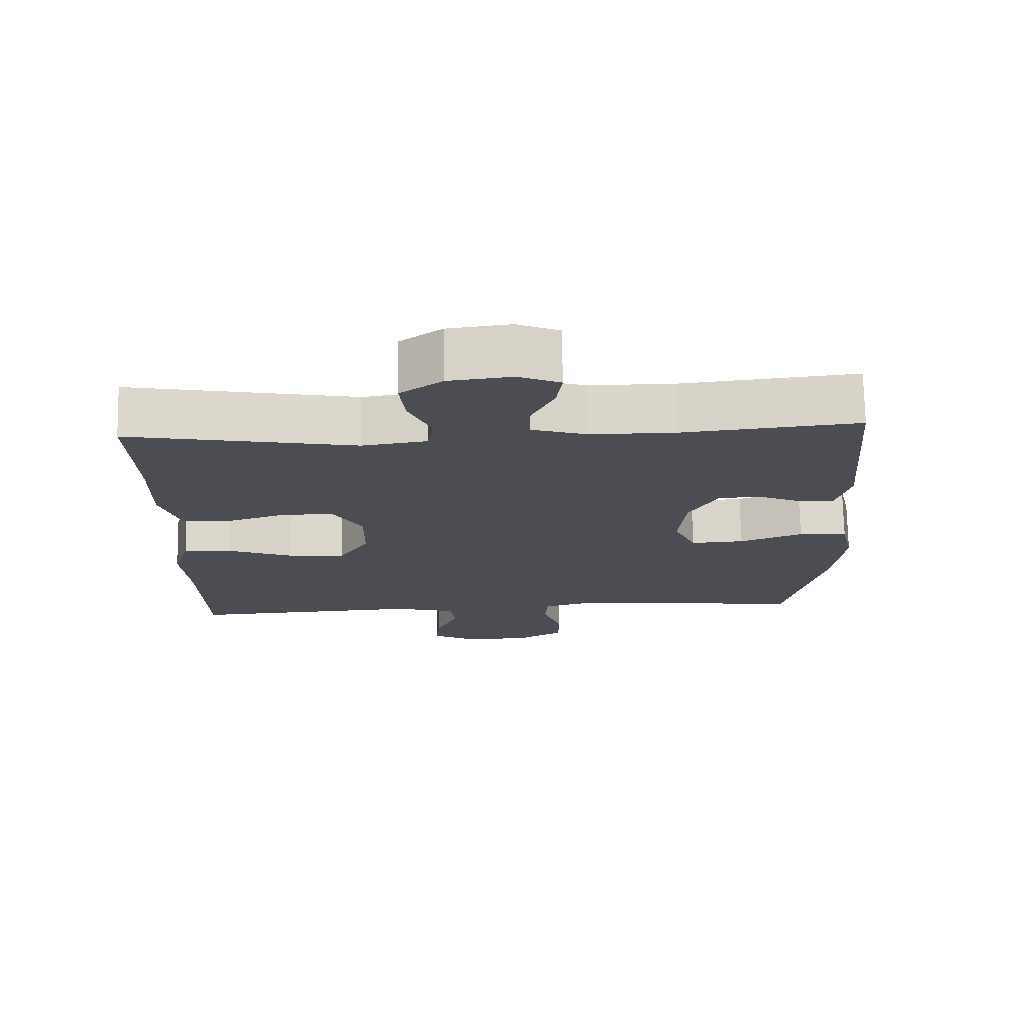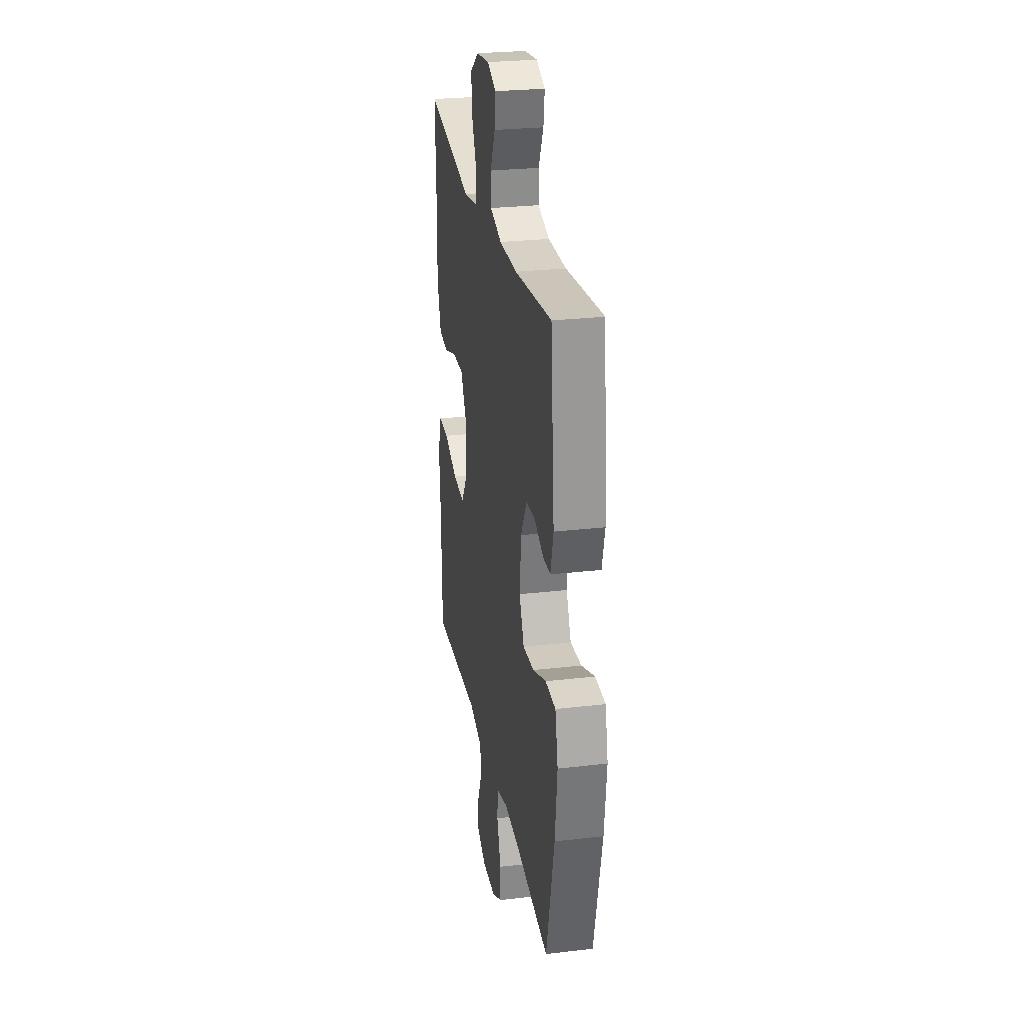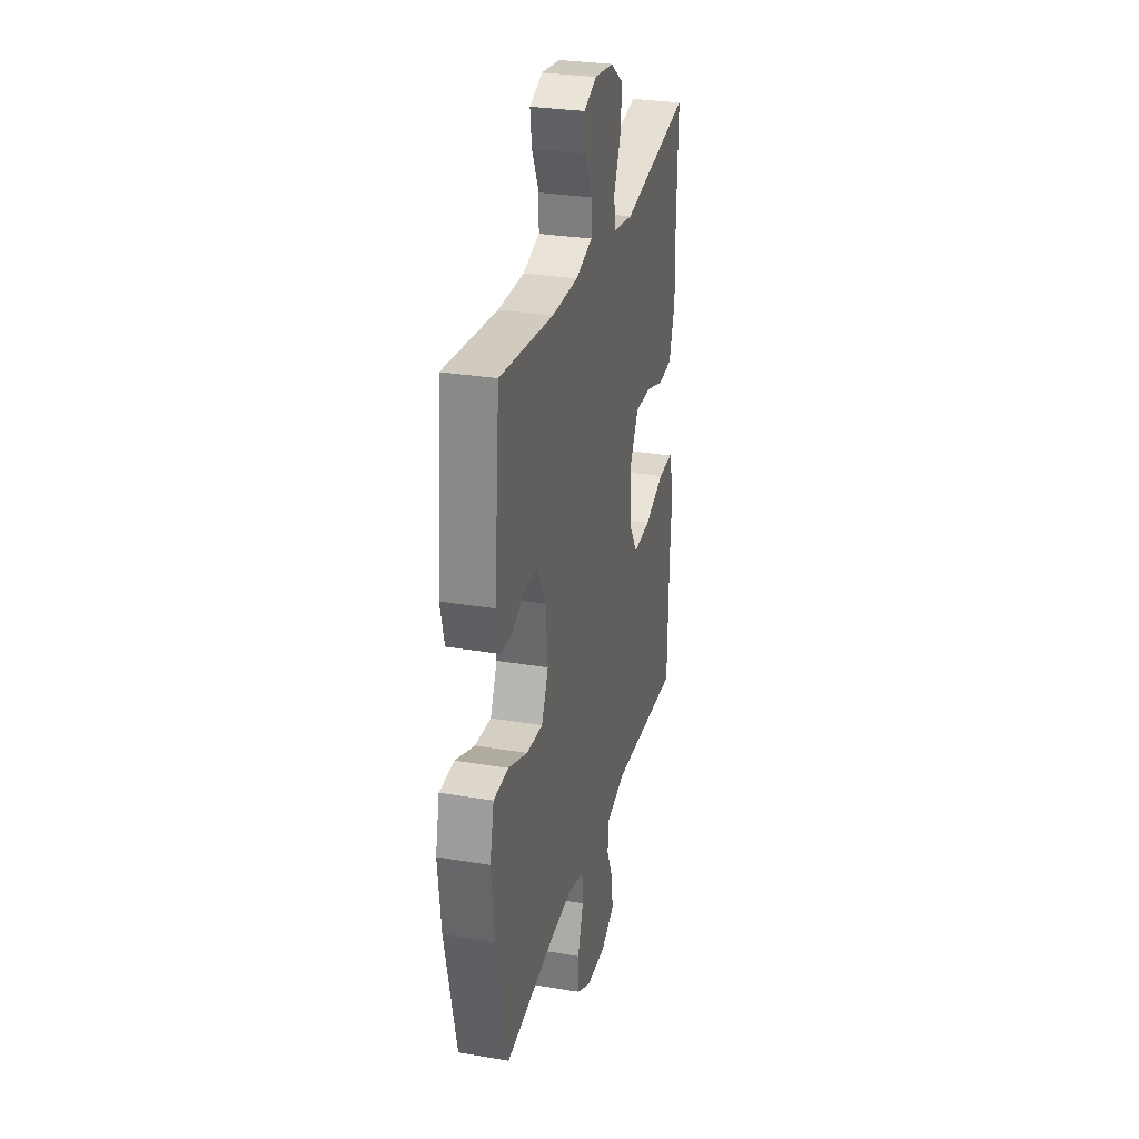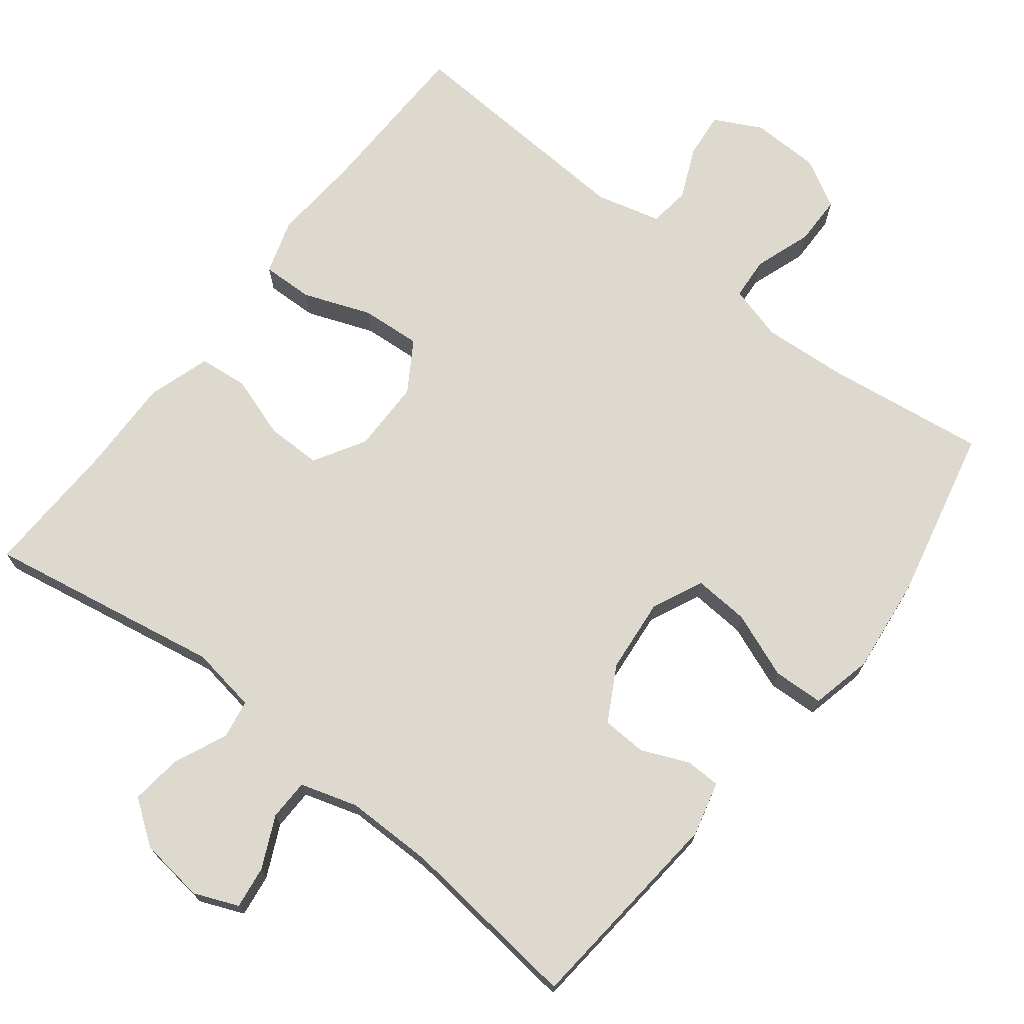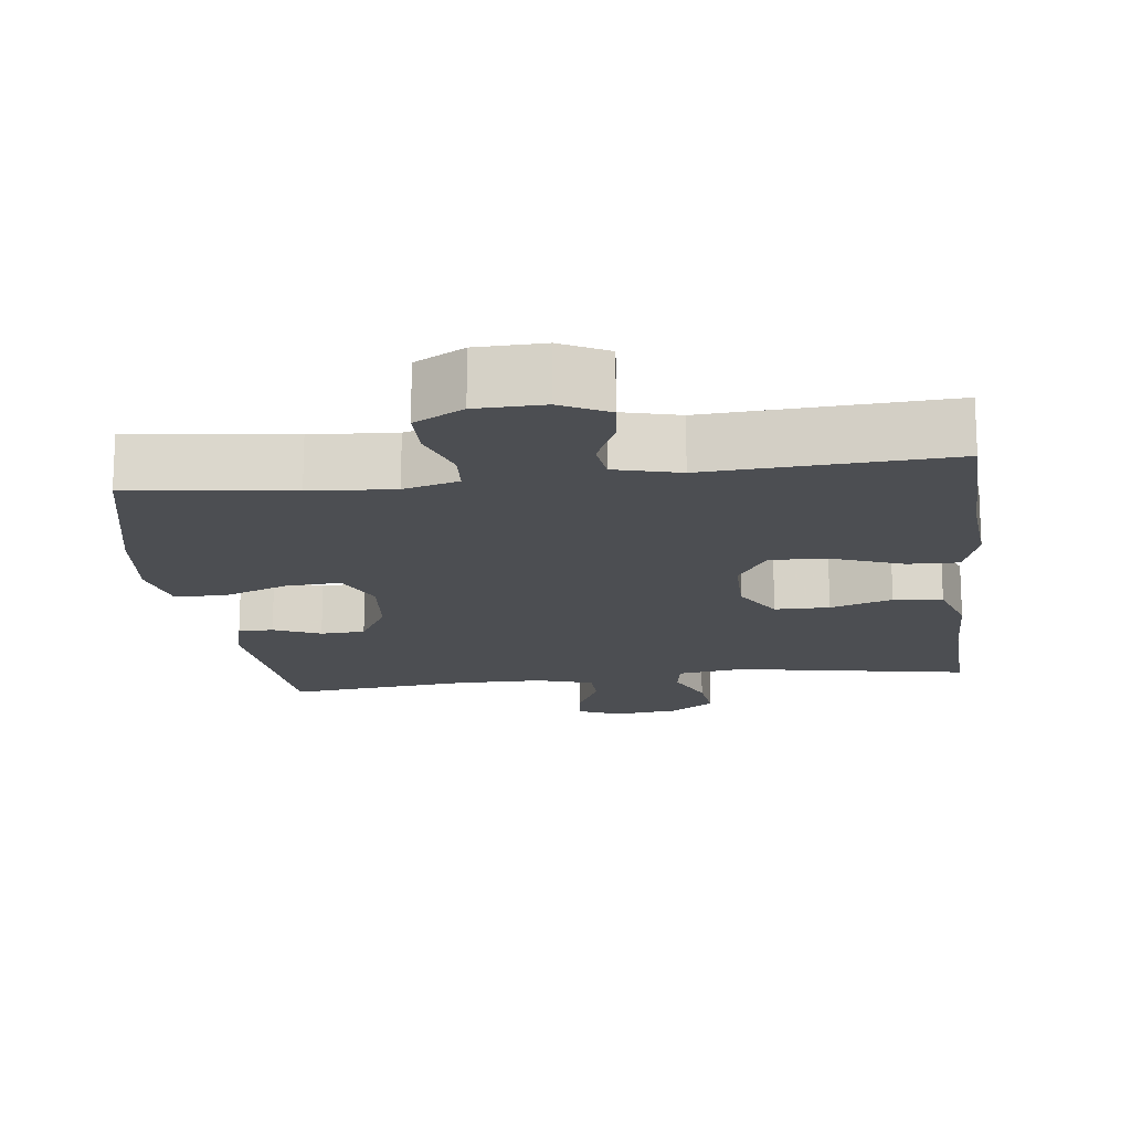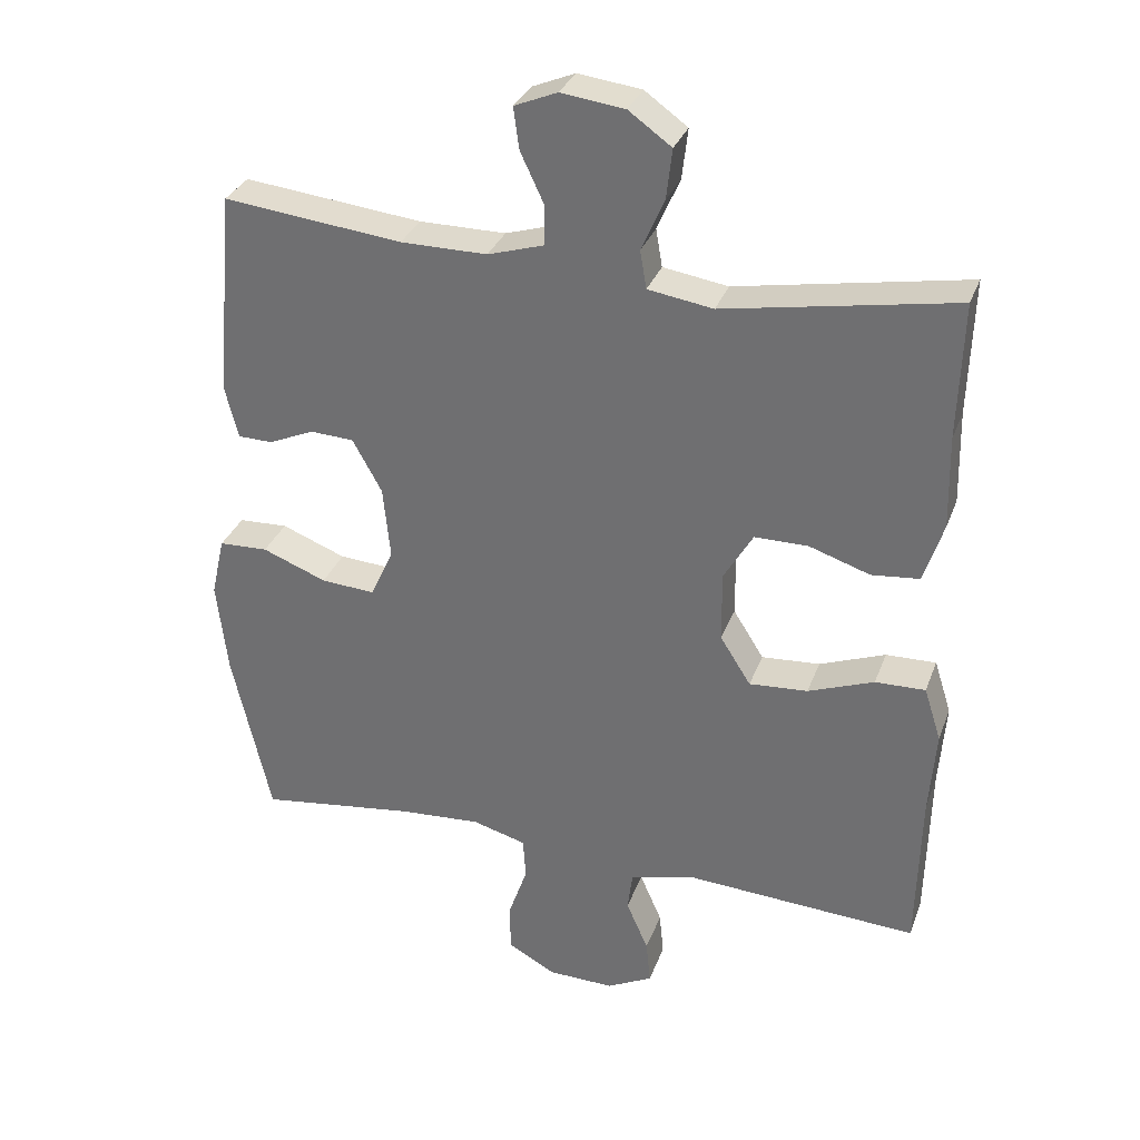
<metadata>
{"format":"obj","ext":"obj","renderer":"f3d","projection":"perspective","resolution":1024,"background":"white","views":[{"elev":73.6,"azim":-1.1,"up":"+Z"},{"elev":26.8,"azim":79.7,"up":"+Z"},{"elev":29.2,"azim":104.1,"up":"+Z"},{"elev":71.7,"azim":38.1,"up":"+Y"},{"elev":-16.5,"azim":-172.9,"up":"+Y"},{"elev":31.9,"azim":-161.5,"up":"+Z"}]}
</metadata>
<code>
v 0.5 0.07 0.5
v 0.526 0.07 0.212
v 0.507 0.07 0.138
v 0.459 0.07 0.137
v 0.395 0.07 0.165
v 0.334 0.07 0.162
v 0.293 0.07 0.088
v 0.283 0.07 -0.014
v 0.315 0.07 -0.084
v 0.391 0.07 -0.079
v 0.481 0.07 -0.044
v 0.55 0.07 -0.047
v 0.569 0.07 -0.131
v 0.554 0.07 -0.262
v 0.5 0.07 -0.5
v 0.28 0.07 -0.47
v 0.165 0.07 -0.462
v 0.09 0.07 -0.483
v 0.086 0.07 -0.541
v 0.113 0.07 -0.619
v 0.112 0.07 -0.687
v 0.045 0.07 -0.724
v -0.048 0.07 -0.726
v -0.112 0.07 -0.693
v -0.106 0.07 -0.631
v -0.075 0.07 -0.56
v -0.082 0.07 -0.504
v -0.171 0.07 -0.481
v -0.5 0.07 -0.5
v -0.505 0.07 -0.272
v -0.514 0.07 -0.153
v -0.49 0.07 -0.078
v -0.42 0.07 -0.08
v -0.328 0.07 -0.115
v -0.246 0.07 -0.121
v -0.203 0.07 -0.053
v -0.202 0.07 0.046
v -0.243 0.07 0.116
v -0.318 0.07 0.116
v -0.403 0.07 0.088
v -0.47 0.07 0.095
v -0.497 0.07 0.18
v -0.494 0.07 0.31
v -0.5 0.07 0.5
v -0.178 0.07 0.442
v -0.087 0.07 0.456
v -0.078 0.07 0.509
v -0.11 0.07 0.582
v -0.118 0.07 0.652
v -0.058 0.07 0.695
v 0.031 0.07 0.706
v 0.091 0.07 0.681
v 0.083 0.07 0.623
v 0.05 0.07 0.553
v 0.051 0.07 0.497
v 0.129 0.07 0.473
v 0.25 0.07 0.473
v 0.5 0 0.5
v 0.526 0 0.212
v 0.507 0 0.138
v 0.459 0 0.137
v 0.395 0 0.165
v 0.334 0 0.162
v 0.293 0 0.088
v 0.283 0 -0.014
v 0.315 0 -0.084
v 0.391 0 -0.079
v 0.481 0 -0.044
v 0.55 0 -0.047
v 0.569 0 -0.131
v 0.554 0 -0.262
v 0.5 0 -0.5
v 0.28 0 -0.47
v 0.165 0 -0.462
v 0.09 0 -0.483
v 0.086 0 -0.541
v 0.113 0 -0.619
v 0.112 0 -0.687
v 0.045 0 -0.724
v -0.048 0 -0.726
v -0.112 0 -0.693
v -0.106 0 -0.631
v -0.075 0 -0.56
v -0.082 0 -0.504
v -0.171 0 -0.481
v -0.5 0 -0.5
v -0.505 0 -0.272
v -0.514 0 -0.153
v -0.49 0 -0.078
v -0.42 0 -0.08
v -0.328 0 -0.115
v -0.246 0 -0.121
v -0.203 0 -0.053
v -0.202 0 0.046
v -0.243 0 0.116
v -0.318 0 0.116
v -0.403 0 0.088
v -0.47 0 0.095
v -0.497 0 0.18
v -0.494 0 0.31
v -0.5 0 0.5
v -0.178 0 0.442
v -0.087 0 0.456
v -0.078 0 0.509
v -0.11 0 0.582
v -0.118 0 0.652
v -0.058 0 0.695
v 0.031 0 0.706
v 0.091 0 0.681
v 0.083 0 0.623
v 0.05 0 0.553
v 0.051 0 0.497
v 0.129 0 0.473
v 0.25 0 0.473
f 51 52 53 54
f 51 54 55
f 50 51 55
f 47 48 49 50
f 47 50 55
f 46 47 55 56
f 43 44 45
f 39 40 41 42
f 38 39 42 43
f 31 32 33 34
f 30 31 34 35
f 28 29 30 35
f 27 28 35 36
f 23 24 25 26
f 23 26 27
f 22 23 27
f 19 20 21 22
f 18 19 22 27
f 17 18 27 36
f 13 14 15 16
f 10 11 12 13
f 9 10 13 16
f 8 9 16 17
f 2 3 4 5
f 57 1 2 5
f 57 5 6
f 56 57 6 7
f 38 43 45 46
f 37 38 46 56
f 17 36 37 56
f 7 8 17 56
f 111 110 109 108
f 112 111 108
f 112 108 107
f 107 106 105 104
f 112 107 104
f 113 112 104 103
f 102 101 100
f 99 98 97 96
f 100 99 96 95
f 91 90 89 88
f 92 91 88 87
f 92 87 86 85
f 93 92 85 84
f 83 82 81 80
f 84 83 80
f 84 80 79
f 79 78 77 76
f 84 79 76 75
f 93 84 75 74
f 73 72 71 70
f 70 69 68 67
f 73 70 67 66
f 74 73 66 65
f 62 61 60 59
f 62 59 58 114
f 63 62 114
f 64 63 114 113
f 103 102 100 95
f 113 103 95 94
f 113 94 93 74
f 113 74 65 64
f 1 58 59 2
f 2 59 60 3
f 3 60 61 4
f 4 61 62 5
f 5 62 63 6
f 6 63 64 7
f 7 64 65 8
f 8 65 66 9
f 9 66 67 10
f 10 67 68 11
f 11 68 69 12
f 12 69 70 13
f 13 70 71 14
f 14 71 72 15
f 15 72 73 16
f 16 73 74 17
f 17 74 75 18
f 18 75 76 19
f 19 76 77 20
f 20 77 78 21
f 21 78 79 22
f 22 79 80 23
f 23 80 81 24
f 24 81 82 25
f 25 82 83 26
f 26 83 84 27
f 27 84 85 28
f 28 85 86 29
f 29 86 87 30
f 30 87 88 31
f 31 88 89 32
f 32 89 90 33
f 33 90 91 34
f 34 91 92 35
f 35 92 93 36
f 36 93 94 37
f 37 94 95 38
f 38 95 96 39
f 39 96 97 40
f 40 97 98 41
f 41 98 99 42
f 42 99 100 43
f 43 100 101 44
f 44 101 102 45
f 45 102 103 46
f 46 103 104 47
f 47 104 105 48
f 48 105 106 49
f 49 106 107 50
f 50 107 108 51
f 51 108 109 52
f 52 109 110 53
f 53 110 111 54
f 54 111 112 55
f 55 112 113 56
f 56 113 114 57
f 57 114 58 1

</code>
